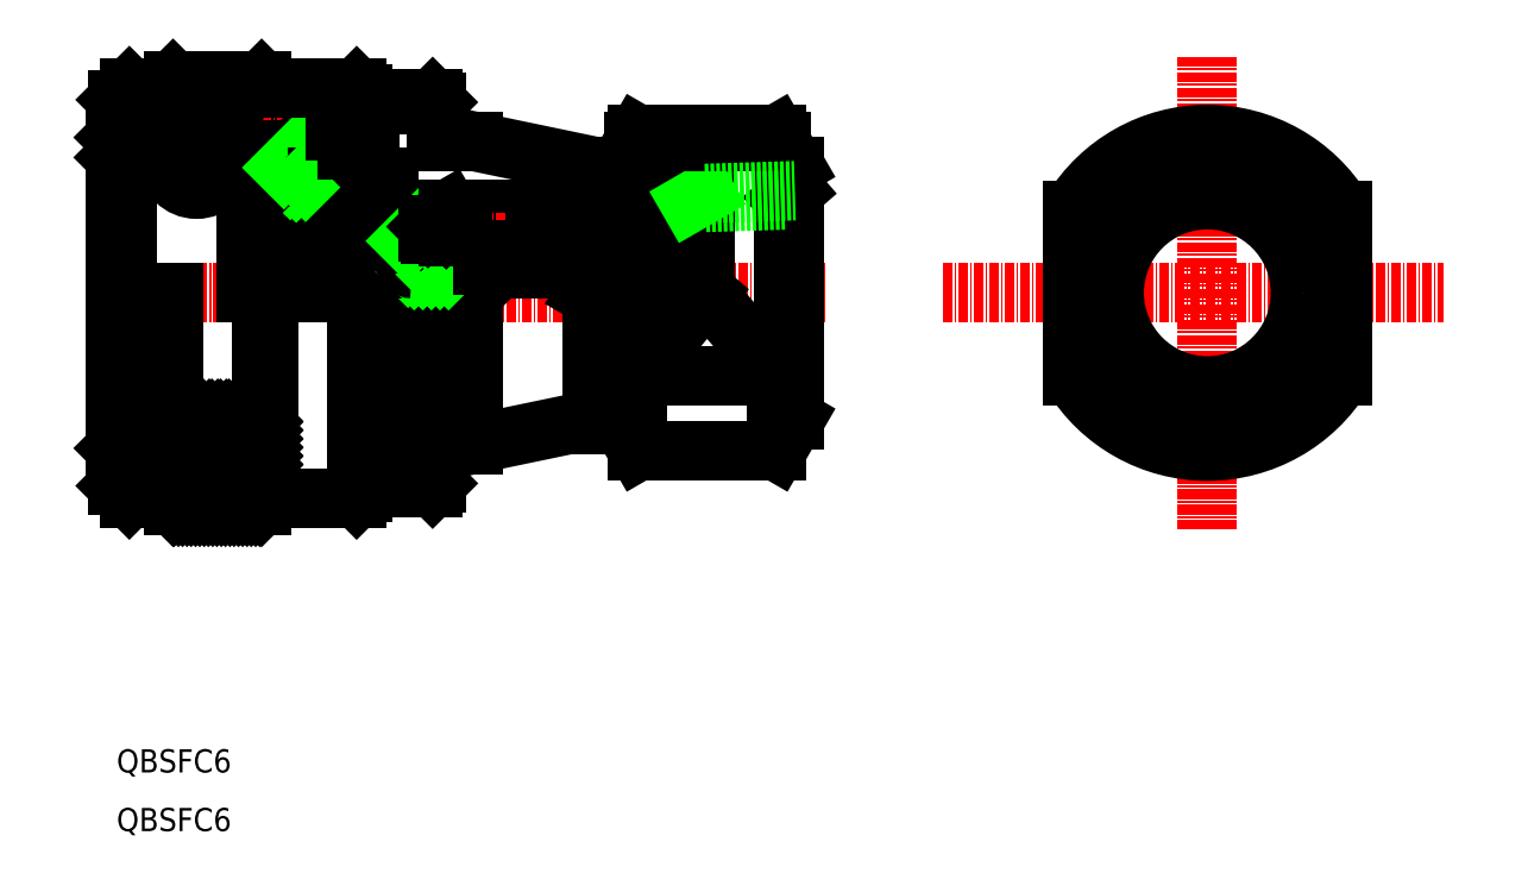
<metadata>
{"format":"dxf","ext":"dxf","renderer":"ezdxf+matplotlib","layout":"modelspace","background":"white","min_lineweight":24,"dpi":150}
</metadata>
<code>
0
SECTION
2
ENTITIES
0
TEXT
8
0
10
240.2
20
102.3
30
0
40
3
1
QBSFC6
11
240.2
21
101.3
31
0
73
     1
0
TEXT
8
0
10
240.2
20
109.9
30
0
40
3
1
QBSFC6
11
240.2
21
108.9
31
0
73
     1
0
LINE
8
0
10
292.5
20
176.6
30
0
11
291.7
21
177.4
31
0
0
LINE
8
0
10
292.5
20
175
30
0
11
290.1
21
175
31
0
0
LINE
8
CENTER
10
332
20
171.9
30
0
11
236.1
21
171.9
31
0
0
LINE
8
0
10
301.9
20
155.5
30
0
11
286.4
21
152.2
31
0
0
LINE
8
0
10
303.9
20
182.7
30
0
11
283.2
21
182.7
31
0
0
LINE
8
0
10
283.9
20
177.5
30
0
11
295.6
21
177.5
31
0
0
LINE
8
0
10
283.9
20
179.3
30
0
11
295.6
21
179.3
31
0
0
LINE
8
CENTER
10
281.4
20
178.4
30
0
11
298.1
21
178.4
31
0
0
LINE
8
0
10
304.7
20
174.9
30
0
11
290.1
21
174.9
31
0
0
LINE
8
0
10
277.9
20
171.9
30
0
11
277.9
21
146.7
31
0
0
LINE
8
0
10
281.6
20
171.9
30
0
11
281.6
21
147.2
31
0
0
LINE
8
0
10
281.2
20
146.7
30
0
11
281.2
21
171.9
31
0
0
LINE
8
0
10
252.7
20
144.4
30
0
11
259
21
150.7
31
0
0
LINE
8
0
10
252.2
20
155.4
30
0
11
259
21
148.6
31
0
0
LINE
8
0
10
272.1
20
171.9
30
0
11
272.1
21
146.1
31
0
0
LINE
8
0
10
260
20
171.9
30
0
11
260
21
145.3
31
0
0
LINE
8
0
10
259
20
144.4
30
0
11
259
21
171.9
31
0
0
LINE
8
0
10
271.3
20
145.3
30
0
11
271.3
21
171.9
31
0
0
LINE
8
0
10
240.3
20
171.9
30
0
11
240.3
21
146.9
31
0
0
LINE
8
0
10
246.6
20
171.9
30
0
11
246.6
21
145.3
31
0
0
LINE
8
0
10
247.6
20
144.4
30
0
11
247.6
21
171.9
31
0
0
LINE
8
0
10
241.9
20
145.3
30
0
11
241.9
21
171.9
31
0
0
LINE
8
0
10
247.6
20
150.1
30
0
11
253.2
21
144.4
31
0
0
LINE
8
0
10
249.4
20
144.4
30
0
11
259
21
154
31
0
0
LINE
8
0
10
248.3
20
144.4
30
0
11
259
21
155.2
31
0
0
LINE
8
0
10
247.6
20
144.8
30
0
11
258.1
21
155.4
31
0
0
LINE
8
0
10
247.6
20
145.9
30
0
11
257
21
155.4
31
0
0
LINE
8
0
10
247.6
20
147
30
0
11
255.9
21
155.4
31
0
0
LINE
8
0
10
247.6
20
148.1
30
0
11
254.8
21
155.4
31
0
0
LINE
8
0
10
247.6
20
149.2
30
0
11
253.7
21
155.4
31
0
0
LINE
8
0
10
250.5
20
144.4
30
0
11
259
21
152.9
31
0
0
LINE
8
0
10
251.6
20
144.4
30
0
11
259
21
151.8
31
0
0
LINE
8
0
10
247.8
20
155.4
30
0
11
258.8
21
144.4
31
0
0
LINE
8
0
10
248.9
20
155.4
30
0
11
259
21
145.3
31
0
0
LINE
8
0
10
250
20
155.4
30
0
11
259
21
146.4
31
0
0
LINE
8
0
10
251.1
20
155.4
30
0
11
259
21
147.5
31
0
0
LINE
8
0
10
247.6
20
154.5
30
0
11
257.7
21
144.4
31
0
0
LINE
8
0
10
247.6
20
153.4
30
0
11
256.6
21
144.4
31
0
0
LINE
8
0
10
247.6
20
152.3
30
0
11
255.5
21
144.4
31
0
0
LINE
8
0
10
247.6
20
151.2
30
0
11
254.3
21
144.4
31
0
0
LINE
8
0
10
260
20
145.3
30
0
11
259
21
144.4
31
0
0
LINE
8
0
10
247.6
20
147.8
30
0
11
251
21
144.4
31
0
0
LINE
8
0
10
247.6
20
146.7
30
0
11
249.9
21
144.4
31
0
0
LINE
8
0
10
247.6
20
144.4
30
0
11
259
21
144.4
31
0
0
LINE
8
0
10
247.6
20
149
30
0
11
252.1
21
144.4
31
0
0
LINE
8
0
10
246.6
20
145.3
30
0
11
241.9
21
145.3
31
0
0
LINE
8
0
10
240.3
20
146.9
30
0
11
241.9
21
145.3
31
0
0
LINE
8
0
10
246.6
20
145.3
30
0
11
247.6
21
144.4
31
0
0
LINE
8
0
10
247.6
20
145.6
30
0
11
248.8
21
144.4
31
0
0
LINE
8
0
10
247.6
20
144.5
30
0
11
247.7
21
144.4
31
0
0
LINE
8
0
10
253.8
20
144.4
30
0
11
259
21
149.6
31
0
0
LINE
8
0
10
258.3
20
144.4
30
0
11
259
21
145.2
31
0
0
LINE
8
0
10
254.9
20
144.4
30
0
11
259
21
148.5
31
0
0
LINE
8
0
10
256
20
144.4
30
0
11
259
21
147.4
31
0
0
LINE
8
0
10
257.1
20
144.4
30
0
11
259
21
146.3
31
0
0
LINE
8
0
10
277.2
20
147.5
30
0
11
272.1
21
147.5
31
0
0
LINE
8
0
10
260
20
145.3
30
0
11
271.3
21
145.3
31
0
0
LINE
8
0
10
272.1
20
146.1
30
0
11
271.3
21
145.3
31
0
0
LINE
8
0
10
277.9
20
146.7
30
0
11
281.2
21
146.7
31
0
0
ARC
8
0
10
277.2
20
146.9
30
0
40
0.6286
50
0
51
90
0
LINE
8
0
10
281.6
20
147.2
30
0
11
281.2
21
146.7
31
0
0
LINE
8
0
10
260
20
198.4
30
0
11
259
21
199.4
31
0
0
LINE
8
0
10
257
20
187.8
30
0
11
259.9
21
186.9
31
0
0
LINE
8
0
10
253.2
20
196.4
30
0
11
271.8
21
196.4
31
0
0
LINE
8
0
10
253.7
20
192.9
30
0
11
269.7
21
192.9
31
0
0
LINE
8
0
10
253.7
20
195.1
30
0
11
269.7
21
195.1
31
0
0
LINE
8
0
10
270.1
20
192.8
30
0
11
244.9
21
192.8
31
0
0
LINE
8
CENTER
10
251
20
194
30
0
11
272.3
21
194
31
0
0
LINE
8
0
10
257
20
171.9
30
0
11
257
21
187.8
31
0
0
LINE
8
0
10
240.1
20
192
30
0
11
240.1
21
171.9
31
0
0
LINE
8
0
10
241.6
20
187.8
30
0
11
241.6
21
171.9
31
0
0
LINE
8
0
10
240.1
20
171.9
30
0
11
240.1
21
151.8
31
0
0
LINE
8
0
10
247.6
20
152.6
30
0
11
250.4
21
155.4
31
0
0
LINE
8
0
10
247.6
20
153.7
30
0
11
249.3
21
155.4
31
0
0
LINE
8
0
10
247.6
20
151.5
30
0
11
251.5
21
155.4
31
0
0
LINE
8
0
10
247.6
20
150.4
30
0
11
252.6
21
155.4
31
0
0
LINE
8
0
10
240.1
20
151.8
30
0
11
240.3
21
151.5
31
0
0
LINE
8
0
10
247.6
20
154.8
30
0
11
248.1
21
155.4
31
0
0
LINE
8
0
10
253.3
20
155.4
30
0
11
259
21
149.7
31
0
0
LINE
8
0
10
258.9
20
155.4
30
0
11
259
21
155.3
31
0
0
LINE
8
0
10
256.7
20
155.4
30
0
11
259
21
153
31
0
0
LINE
8
0
10
257.8
20
155.4
30
0
11
259
21
154.2
31
0
0
LINE
8
0
10
254.5
20
155.4
30
0
11
259
21
150.8
31
0
0
LINE
8
0
10
255.6
20
155.4
30
0
11
259
21
151.9
31
0
0
LINE
8
0
10
255.1
20
192.8
30
0
11
254.2
21
187.8
31
0
0
CIRCLE
8
0
10
243.6
20
192.7
30
0
40
1.179
0
LINE
8
0
10
240.1
20
192
30
0
11
240.9
21
192.8
31
0
0
LINE
8
0
10
242.4
20
191.5
30
0
11
242.4
21
192.8
31
0
0
LINE
8
0
10
244.9
20
191.5
30
0
11
244.9
21
192.8
31
0
0
LINE
8
0
10
244.8
20
192.7
30
0
11
244.8
21
191.5
31
0
0
LINE
8
CENTER
10
250.6
20
194.7
30
0
11
250.6
21
183.3
31
0
0
LINE
8
0
10
246.1
20
192.8
30
0
11
247
21
187.8
31
0
0
CIRCLE
8
0
10
250.6
20
189
30
0
40
3.74
0
LINE
8
CENTER
10
244.9
20
189
30
0
11
256.3
21
189
31
0
0
LINE
8
0
10
244.9
20
191.5
30
0
11
242.4
21
191.5
31
0
0
LINE
8
0
10
247.1
20
187.8
30
0
11
241.6
21
187.8
31
0
0
LINE
8
0
10
240.1
20
189.4
30
0
11
241.6
21
187.8
31
0
0
LINE
8
0
10
257
20
187.8
30
0
11
254.1
21
187.8
31
0
0
LINE
8
0
10
245
20
192.9
30
0
11
252.3
21
192.9
31
0
0
LINE
8
0
10
247.6
20
199.4
30
0
11
259
21
199.4
31
0
0
LINE
8
0
10
246.6
20
198.4
30
0
11
247.6
21
199.4
31
0
0
LINE
8
0
10
246.6
20
198.4
30
0
11
241.9
21
198.4
31
0
0
LINE
8
0
10
242.5
20
195.5
30
0
11
245
21
192.9
31
0
0
LINE
8
0
10
240.3
20
192.3
30
0
11
240.3
21
196.9
31
0
0
LINE
8
0
10
242.5
20
193.2
30
0
11
242.5
21
195.5
31
0
0
LINE
8
0
10
242.4
20
192.8
30
0
11
240.9
21
192.8
31
0
0
LINE
8
0
10
240.3
20
195.5
30
0
11
242.5
21
195.5
31
0
0
LINE
8
0
10
240.3
20
196.9
30
0
11
241.9
21
198.4
31
0
0
LINE
8
0
10
245
20
192.9
30
0
11
245
21
192.8
31
0
0
CIRCLE
8
0
10
253.7
20
194
30
0
40
1.1
0
LINE
8
0
10
252.6
20
195.8
30
0
11
252.6
21
192.8
31
0
0
LINE
8
0
10
252.6
20
193.3
30
0
11
252.3
21
192.9
31
0
0
LINE
8
0
10
252.3
20
192.9
30
0
11
252.3
21
192.8
31
0
0
ARC
8
0
10
253.2
20
195.8
30
0
40
0.6286
50
90
51
180
0
LINE
8
0
10
254.8
20
194
30
0
11
254.8
21
192.8
31
0
0
LINE
8
0
10
281.2
20
177.3
30
0
11
281.2
21
179.4
31
0
0
CIRCLE
8
0
10
283.9
20
178.4
30
0
40
0.9429
0
LINE
8
0
10
284.8
20
178.4
30
0
11
284.8
21
177.4
31
0
0
LINE
8
0
10
277.9
20
175.7
30
0
11
277.9
21
179.6
31
0
0
LINE
8
0
10
278
20
175.3
30
0
11
281.2
21
178.5
31
0
0
LINE
8
0
10
277.9
20
176.4
30
0
11
281
21
179.4
31
0
0
LINE
8
0
10
274.2
20
178.4
30
0
11
272.4
21
175
31
0
0
LINE
8
0
10
259.9
20
171.9
30
0
11
259.9
21
186.9
31
0
0
LINE
8
0
10
261.3
20
189.8
30
0
11
261.3
21
171.9
31
0
0
LINE
8
0
10
266
20
189.8
30
0
11
266
21
171.9
31
0
0
LINE
8
0
10
261
20
186.9
30
0
11
261
21
171.9
31
0
0
LINE
8
0
10
266.3
20
186.9
30
0
11
266.3
21
171.9
31
0
0
LINE
8
0
10
261.9
20
188.4
30
0
11
261.9
21
171.9
31
0
0
LINE
8
0
10
269.5
20
189.8
30
0
11
269.5
21
171.9
31
0
0
LINE
8
0
10
273
20
189.8
30
0
11
273
21
176.1
31
0
0
LINE
8
0
10
269.2
20
186.9
30
0
11
269.2
21
171.9
31
0
0
LINE
8
0
10
273.3
20
186.9
30
0
11
273.3
21
176.7
31
0
0
LINE
8
0
10
282.9
20
178
30
0
11
282.9
21
180.3
31
0
0
LINE
8
0
10
277.9
20
177.5
30
0
11
280.6
21
180.1
31
0
0
LINE
8
0
10
272.4
20
171.9
30
0
11
272.4
21
175
31
0
0
LINE
8
0
10
286.4
20
171.9
30
0
11
286.4
21
152.2
31
0
0
LINE
8
0
10
286.4
20
152.2
30
0
11
281.6
21
152.2
31
0
0
LINE
8
0
10
283.6
20
177.4
30
0
11
291.7
21
177.4
31
0
0
LINE
8
0
10
284.3
20
175.8
30
0
11
289.6
21
175.8
31
0
0
LINE
8
0
10
290
20
175.4
30
0
11
284.3
21
175.4
31
0
0
LINE
8
0
10
278.5
20
175
30
0
11
284.3
21
175
31
0
0
LINE
8
0
10
279.9
20
175
30
0
11
281.6
21
176.7
31
0
0
LINE
8
0
10
278.8
20
175
30
0
11
281.2
21
177.4
31
0
0
ARC
8
0
10
278.5
20
175.7
30
0
40
0.6286
50
180
51
270
0
LINE
8
0
10
281.8
20
176.7
30
0
11
283.6
21
176.7
31
0
0
ARC
8
0
10
281.8
20
177.3
30
0
40
0.6286
50
180
51
270
0
LINE
8
0
10
284.3
20
175
30
0
11
284.3
21
175.8
31
0
0
LINE
8
0
10
284.2
20
175.8
30
0
11
284.2
21
176
31
0
0
LINE
8
0
10
284.2
20
175.8
30
0
11
284.4
21
175.4
31
0
0
LINE
8
0
10
284.3
20
175.8
30
0
11
284.2
21
175.8
31
0
0
ARC
8
0
10
283.6
20
176
30
0
40
0.6286
50
0
51
90
0
ARC
8
0
10
283.6
20
178
30
0
40
0.6286
50
180
51
270
0
LINE
8
0
10
283.2
20
175
30
0
11
284.2
21
176
31
0
0
LINE
8
0
10
281
20
175
30
0
11
282.7
21
176.7
31
0
0
LINE
8
0
10
282.1
20
175
30
0
11
283.7
21
176.6
31
0
0
LINE
8
0
10
290.1
20
176.6
30
0
11
287.7
21
176.6
31
0
0
LINE
8
0
10
287.7
20
175.4
30
0
11
287.7
21
176.6
31
0
0
LINE
8
0
10
290.1
20
175.3
30
0
11
289.6
21
175.8
31
0
0
LINE
8
0
10
290.1
20
174.9
30
0
11
290.1
21
176.6
31
0
0
LINE
8
0
10
275.5
20
186.9
30
0
11
273.3
21
186.9
31
0
0
LINE
8
0
10
277.2
20
196.2
30
0
11
270.8
21
196.2
31
0
0
LINE
8
0
10
274.7
20
178.6
30
0
11
276
21
178.6
31
0
0
ARC
8
0
10
270.1
20
189.8
30
0
40
0.6286
50
90
51
180
0
CIRCLE
8
0
10
263.9
20
188.4
30
0
40
2.059
0
LINE
8
0
10
265.4
20
190.4
30
0
11
261.9
21
190.4
31
0
0
LINE
8
0
10
263.5
20
186.4
30
0
11
266
21
188.8
31
0
0
LINE
8
0
10
262.7
20
186.7
30
0
11
265.6
21
189.6
31
0
0
LINE
8
0
10
262.2
20
187.3
30
0
11
265
21
190.1
31
0
0
ARC
8
0
10
261.9
20
189.8
30
0
40
0.6286
50
90
51
180
0
LINE
8
0
10
262.3
20
189.6
30
0
11
262.7
21
190
31
0
0
LINE
8
0
10
259.9
20
186.9
30
0
11
261
21
186.9
31
0
0
LINE
8
0
10
261.3
20
187.2
30
0
11
261
21
186.9
31
0
0
LINE
8
0
10
261.9
20
188.1
30
0
11
264.2
21
190.4
31
0
0
ARC
8
0
10
265.4
20
189.8
30
0
40
0.6286
50
0
51
90
0
LINE
8
0
10
269.2
20
186.9
30
0
11
266.3
21
186.9
31
0
0
LINE
8
0
10
266
20
187.2
30
0
11
266.3
21
186.9
31
0
0
LINE
8
0
10
269.5
20
187.2
30
0
11
269.2
21
186.9
31
0
0
LINE
8
0
10
264.7
20
186.5
30
0
11
265.9
21
187.6
31
0
0
ARC
8
0
10
274.7
20
177.8
30
0
40
0.7857
50
90
51
124.3
0
ARC
8
0
10
272.4
20
189.8
30
0
40
0.6286
50
0
51
90
0
LINE
8
0
10
272.4
20
190.4
30
0
11
270.1
21
190.4
31
0
0
LINE
8
0
10
273
20
187.2
30
0
11
273.3
21
186.9
31
0
0
LINE
8
0
10
260
20
198.4
30
0
11
271.3
21
198.4
31
0
0
CIRCLE
8
0
10
269.7
20
194
30
0
40
1.1
0
LINE
8
0
10
268.6
20
194
30
0
11
268.6
21
192.8
31
0
0
LINE
8
0
10
272.1
20
197.7
30
0
11
272.1
21
196.2
31
0
0
LINE
8
0
10
272.1
20
196.7
30
0
11
271.8
21
196.4
31
0
0
LINE
8
0
10
271.8
20
196.4
30
0
11
271.8
21
196.2
31
0
0
LINE
8
0
10
270.8
20
193.4
30
0
11
270.8
21
196.2
31
0
0
ARC
8
0
10
270.1
20
193.4
30
0
40
0.6286
50
270
51
0
0
LINE
8
0
10
272.1
20
197.7
30
0
11
271.3
21
198.4
31
0
0
LINE
8
0
10
281.6
20
191.5
30
0
11
281.6
21
196.6
31
0
0
LINE
8
0
10
286.4
20
191.5
30
0
11
281.6
21
191.5
31
0
0
LINE
8
0
10
275.5
20
178.6
30
0
11
275.5
21
186.9
31
0
0
LINE
8
0
10
280.2
20
180.6
30
0
11
280.7
21
180.6
31
0
0
LINE
8
0
10
277.8
20
179.6
30
0
11
283.2
21
182.7
31
0
0
LINE
8
0
10
276
20
178.6
30
0
11
277.8
21
179.6
31
0
0
LINE
8
0
10
276.1
20
178.6
30
0
11
275.5
21
178.6
31
0
0
LINE
8
0
10
277.9
20
179.6
30
0
11
277.8
21
179.6
31
0
0
ARC
8
0
10
280.2
20
178.3
30
0
40
2.258
50
90
51
180
0
LINE
8
0
10
277.9
20
178.6
30
0
11
279.9
21
180.6
31
0
0
LINE
8
0
10
282.5
20
180.8
30
0
11
280.9
21
180.8
31
0
0
LINE
8
0
10
280.6
20
180.4
30
0
11
280.9
21
180.8
31
0
0
LINE
8
0
10
282.9
20
180.3
30
0
11
282.5
21
180.8
31
0
0
LINE
8
0
10
280.9
20
179.4
30
0
11
281.2
21
179.4
31
0
0
ARC
8
0
10
280.9
20
179.7
30
0
40
0.3143
50
180
51
270
0
LINE
8
0
10
283.2
20
182.7
30
0
11
283.2
21
179.1
31
0
0
LINE
8
0
10
280.6
20
179.7
30
0
11
280.6
21
180.4
31
0
0
LINE
8
0
10
277.9
20
197
30
0
11
281.2
21
197
31
0
0
LINE
8
0
10
277.9
20
196.9
30
0
11
277.9
21
197
31
0
0
ARC
8
0
10
277.2
20
196.9
30
0
40
0.6286
50
270
51
0
0
LINE
8
0
10
281.6
20
196.6
30
0
11
281.2
21
197
31
0
0
LINE
8
0
10
296.5
20
179.6
30
0
11
296.5
21
174.9
31
0
0
LINE
8
0
10
297.4
20
179.6
30
0
11
297.4
21
174.9
31
0
0
CIRCLE
8
0
10
295.6
20
178.4
30
0
40
0.9429
0
LINE
8
0
10
294.6
20
178.4
30
0
11
294.6
21
174.9
31
0
0
LINE
8
0
10
307.7
20
171.9
30
0
11
307.7
21
184.5
31
0
0
LINE
8
0
10
311.3
20
171.9
30
0
11
311.3
21
183.6
31
0
0
LINE
8
0
10
310.9
20
183.2
30
0
11
310.9
21
171.9
31
0
0
LINE
8
0
10
303.9
20
174.9
30
0
11
303.9
21
181.7
31
0
0
LINE
8
0
10
306.1
20
174.6
30
0
11
306.1
21
182.5
31
0
0
LINE
8
0
10
316.5
20
184.7
30
0
11
316.5
21
171.9
31
0
0
LINE
8
0
10
301.9
20
171.9
30
0
11
301.9
21
154.8
31
0
0
LINE
8
0
10
292.5
20
174.9
30
0
11
292.5
21
176.6
31
0
0
LINE
8
0
10
296.5
20
175
30
0
11
297.4
21
175
31
0
0
LINE
8
0
10
306.8
20
173.8
30
0
11
302.1
21
173.8
31
0
0
LINE
8
0
10
302.1
20
173.8
30
0
11
300.9
21
171.9
31
0
0
LINE
8
0
10
302.1
20
171.9
30
0
11
302.1
21
173.8
31
0
0
LINE
8
0
10
306.8
20
171.9
30
0
11
306.8
21
174.4
31
0
0
LINE
8
0
10
306.8
20
174.4
30
0
11
304.7
21
174.9
31
0
0
LINE
8
0
10
310.9
20
183.2
30
0
11
307.7
21
183.2
31
0
0
LINE
8
0
10
298.8
20
182.1
30
0
11
303.5
21
182.6
31
0
0
LINE
8
0
10
298.9
20
181.1
30
0
11
303.6
21
181.6
31
0
0
ARC
8
0
10
299
20
179.6
30
0
40
1.571
50
95.44
51
180
0
ARC
8
0
10
299
20
179.6
30
0
40
2.514
50
95.44
51
180
0
LINE
8
0
10
306.1
20
184.5
30
0
11
303.9
21
182.7
31
0
0
ARC
8
0
10
303.1
20
187.3
30
0
40
5.657
50
275.4
51
310.4
0
ARC
8
0
10
303.1
20
187.3
30
0
40
4.714
50
275.4
51
310.4
0
LINE
8
0
10
303.9
20
182.6
30
0
11
303.9
21
182.7
31
0
0
LINE
8
0
10
306.1
20
183.6
30
0
11
306.1
21
184.5
31
0
0
LINE
8
0
10
307.1
20
184.5
30
0
11
306.2
21
183.7
31
0
0
LINE
8
0
10
307.1
20
184.5
30
0
11
307.7
21
183.7
31
0
0
LINE
8
0
10
307.7
20
183.7
30
0
11
306.8
21
182.9
31
0
0
LINE
8
0
10
307.7
20
184.5
30
0
11
306.1
21
184.5
31
0
0
LINE
8
0
10
316.5
20
183.6
30
0
11
311.3
21
183.6
31
0
0
LINE
8
0
10
311.3
20
183.6
30
0
11
310.9
21
183.2
31
0
0
LINE
8
0
10
316.5
20
184.7
30
0
11
314.5
21
183.6
31
0
0
LINE
8
0
10
326.7
20
183.9
30
0
11
326.7
21
171.9
31
0
0
LINE
8
0
10
328.1
20
185.1
30
0
11
326.7
21
183.9
31
0
0
LINE
8
0
10
301.9
20
188.3
30
0
11
286.4
21
191.5
31
0
0
LINE
8
CENTER
10
347.2
20
171.9
30
0
11
412
21
171.9
31
0
0
LINE
8
CENTER
10
381.5
20
202.4
30
0
11
381.5
21
141.3
31
0
0
CIRCLE
8
0
10
381.5
20
171.9
30
0
40
13.22
0
CIRCLE
8
0
10
381.5
20
171.9
30
0
40
12.06
0
LINE
8
0
10
328.1
20
171.9
30
0
11
328.1
21
155.5
31
0
0
LINE
8
0
10
325.7
20
161.2
30
0
11
316.7
21
171.9
31
0
0
ARC
8
0
10
296.5
20
171.9
30
0
40
31.06
50
339.9
51
360
0
ARC
8
0
10
336.9
20
171.9
30
0
40
31.06
50
180
51
200.1
0
LINE
8
0
10
316.7
20
171.9
30
0
11
307.7
21
161.2
31
0
0
LINE
8
0
10
305.3
20
171.9
30
0
11
305.3
21
155.5
31
0
0
LINE
8
0
10
305.3
20
155.5
30
0
11
307.7
21
151.4
31
0
0
LINE
8
0
10
305.3
20
155.5
30
0
11
301.9
21
155.5
31
0
0
LINE
8
0
10
328.1
20
155.5
30
0
11
325.7
21
151.4
31
0
0
LINE
8
0
10
325.7
20
151.4
30
0
11
325.7
21
161.2
31
0
0
LINE
8
0
10
307.7
20
151.4
30
0
11
307.7
21
161.2
31
0
0
LINE
8
0
10
325.7
20
151.4
30
0
11
307.7
21
151.4
31
0
0
LINE
8
0
10
325.7
20
161.2
30
0
11
307.7
21
161.2
31
0
0
LINE
8
0
10
305.3
20
188.3
30
0
11
307.7
21
192.4
31
0
0
LINE
8
0
10
305.3
20
188.3
30
0
11
301.9
21
188.3
31
0
0
LINE
8
0
10
328.1
20
171.9
30
0
11
328.1
21
188.3
31
0
0
LINE
8
0
10
326.3
20
191.4
30
0
11
307.2
21
191.4
31
0
0
LINE
8
0
10
325.7
20
192.4
30
0
11
307.7
21
192.4
31
0
0
LINE
8
0
10
328.1
20
188.3
30
0
11
325.7
21
192.4
31
0
0
LINE
8
0
10
316.5
20
183.6
30
0
11
326.7
21
183.9
31
0
0
LINE
8
0
10
316.5
20
184.7
30
0
11
328.1
21
185.1
31
0
0
ARC
8
0
10
381.5
20
171.9
30
0
40
20.5
50
31.39
51
148.6
0
LINE
8
0
10
364
20
182.6
30
0
11
364
21
161.2
31
0
0
LINE
8
0
10
399
20
182.6
30
0
11
399
21
161.2
31
0
0
ARC
8
0
10
381.5
20
171.9
30
0
40
20.5
50
211.4
51
328.6
0
CIRCLE
8
0
10
381.5
20
171.9
30
0
40
16.4
0
ENDSEC
0
EOF

</code>
